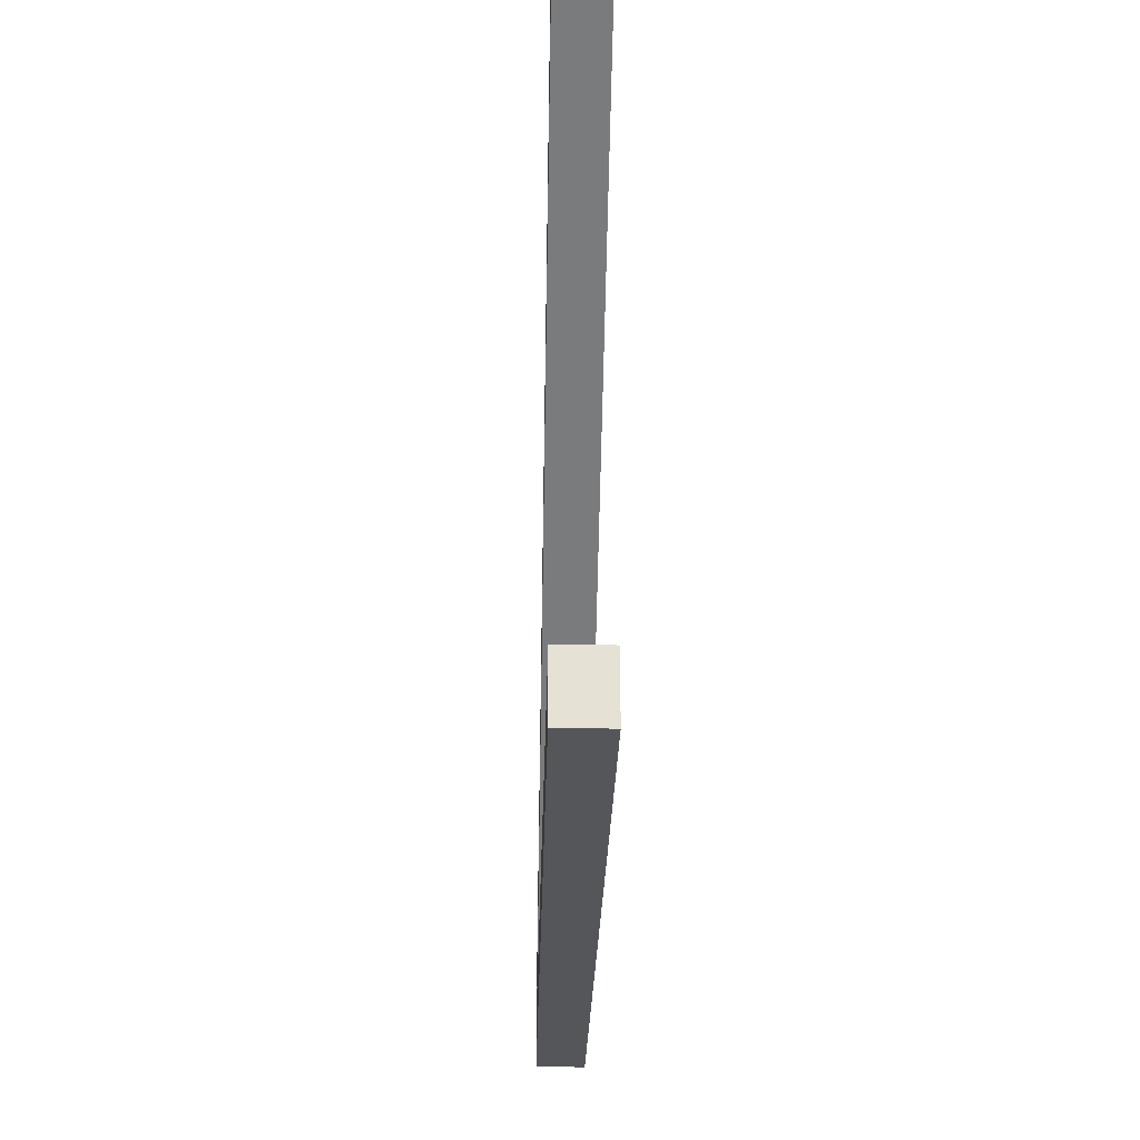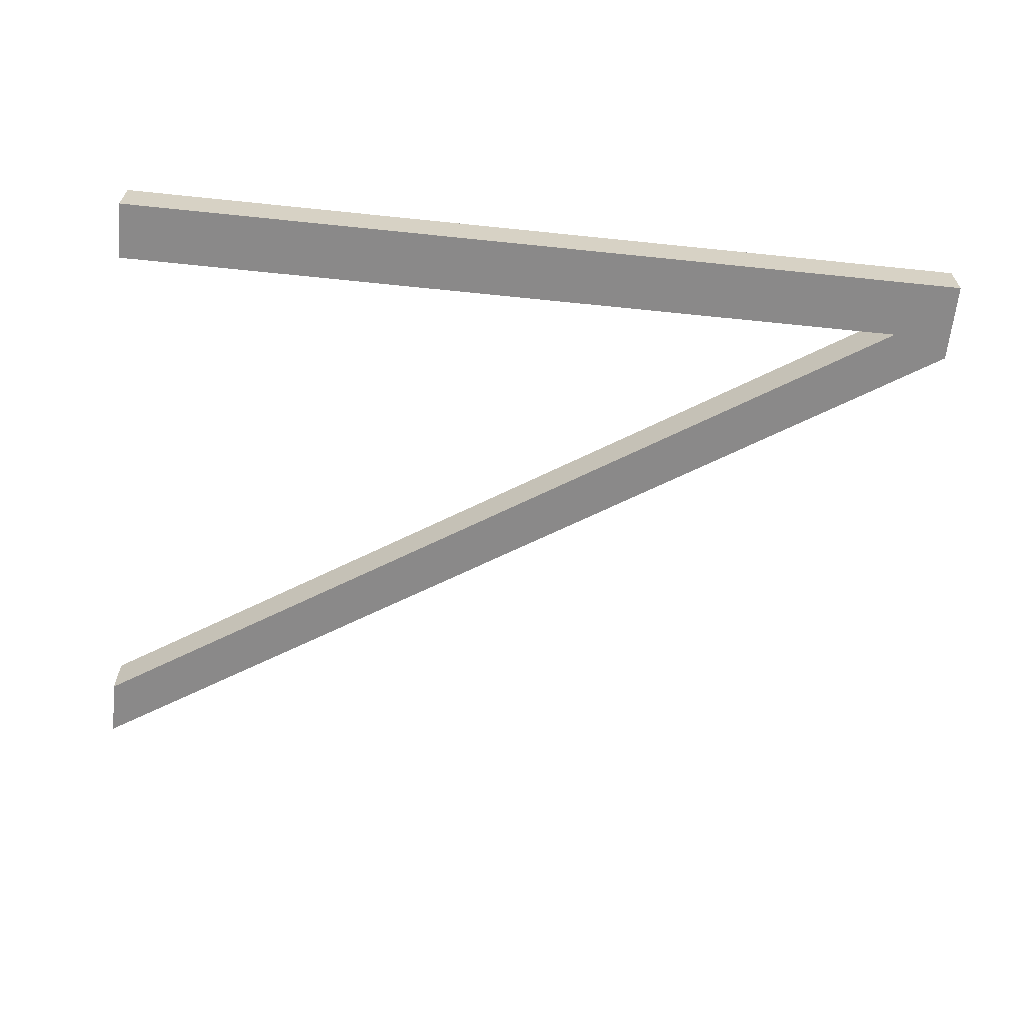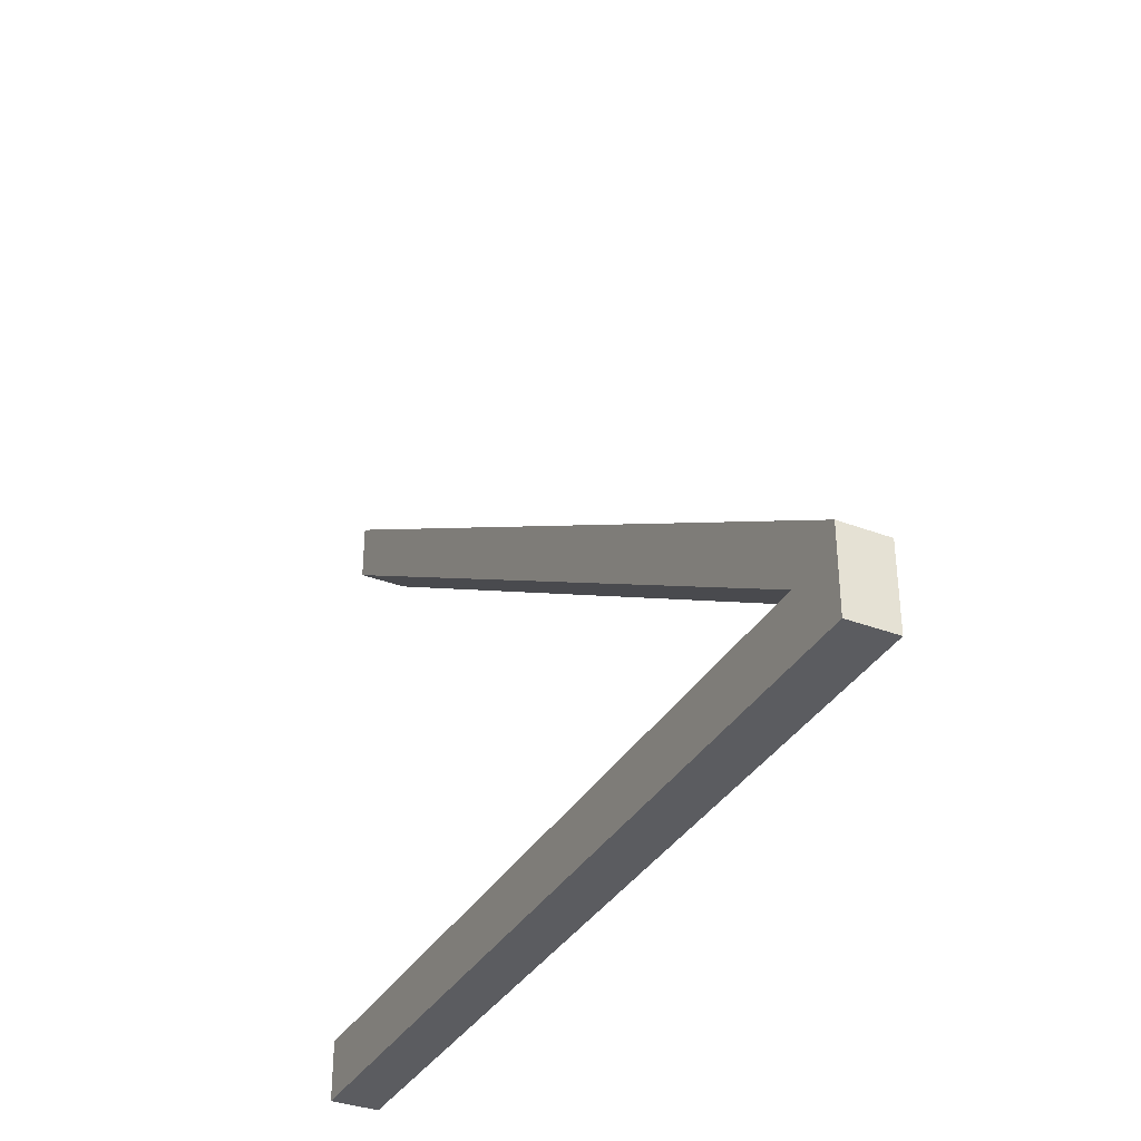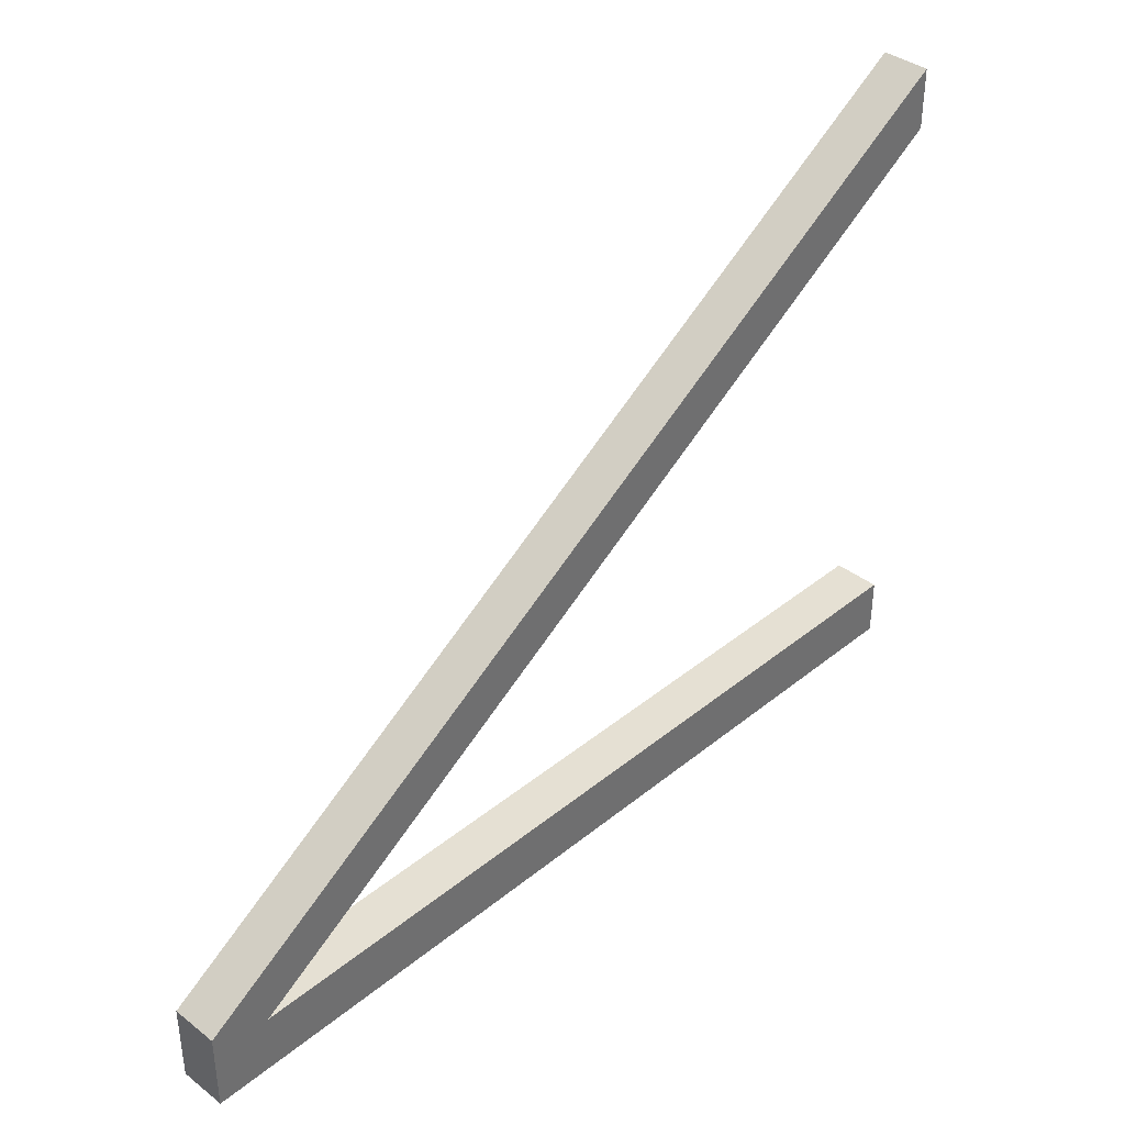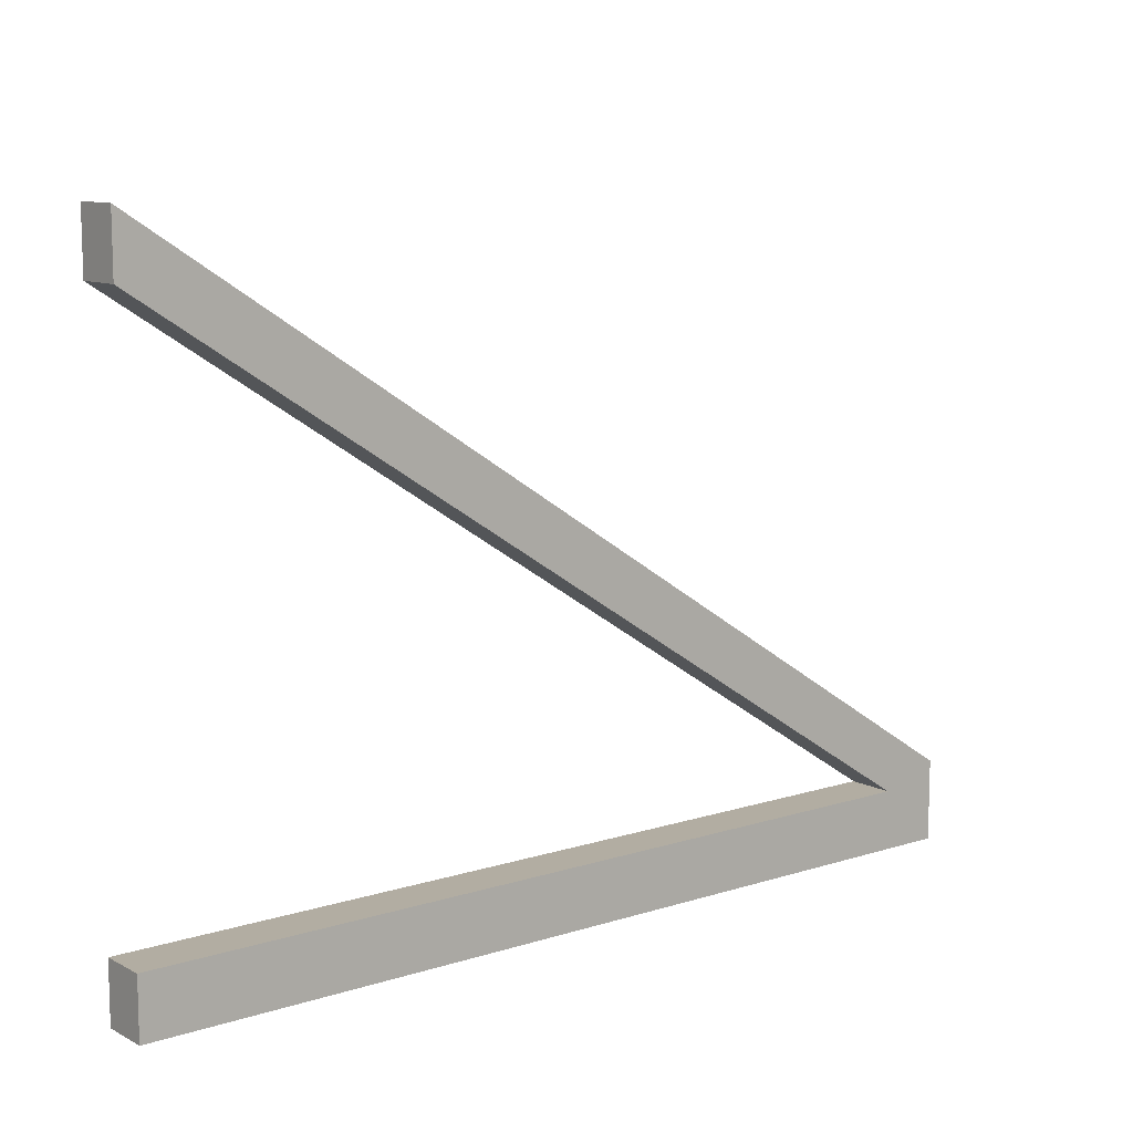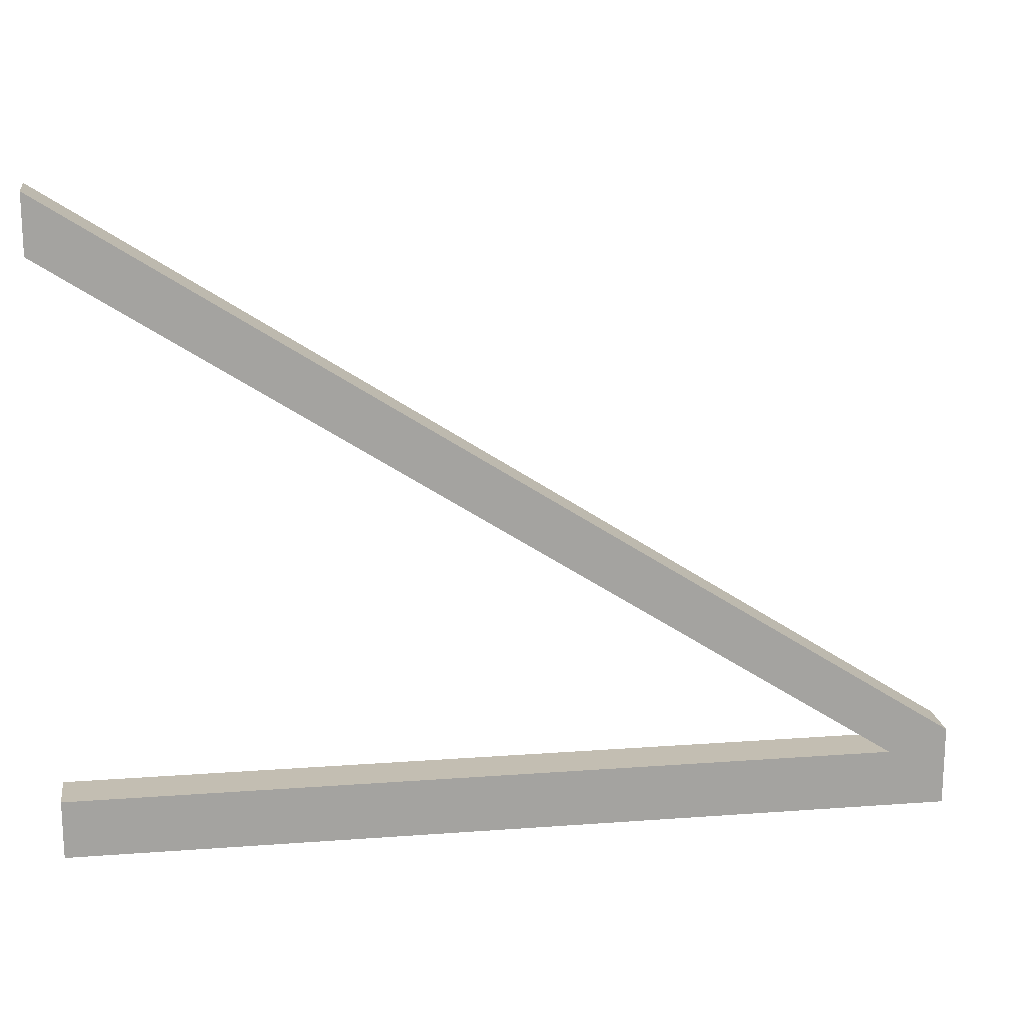
<metadata>
{"format":"obj","ext":"obj","renderer":"f3d","projection":"perspective","resolution":1024,"background":"white","views":[{"elev":-25.5,"azim":88.8,"up":"+Z"},{"elev":-63.3,"azim":174.0,"up":"+Y"},{"elev":-35.2,"azim":-116.7,"up":"+Z"},{"elev":38.1,"azim":-45.8,"up":"+Z"},{"elev":10.6,"azim":141.6,"up":"+Z"},{"elev":17.5,"azim":171.6,"up":"+Z"}]}
</metadata>
<code>
v 0 0.4 0.6786
v 7.5 0.4 5.5
v 7.5 0.4 5
v 0.5 0.4 0.5
v 7.5 0.4 0.5
v 7.5 0.4 0
v 0 0.4 0
v 0 0 0.6786
v 7.5 0 5.5
v 7.5 0.4 5.5
v 0 0.4 0.6786
v 7.5 0 5.5
v 0 0 0.6786
v 0 0 0
v 7.5 0 0
v 7.5 0 0.5
v 0.5 0 0.5
v 7.5 0 5
v 7.5 0 5.5
v 7.5 0 5
v 7.5 0.4 5
v 7.5 0.4 5.5
v 7.5 0 5
v 0.5 0 0.5
v 0.5 0.4 0.5
v 7.5 0.4 5
v 0.5 0 0.5
v 7.5 0 0.5
v 7.5 0.4 0.5
v 0.5 0.4 0.5
v 7.5 0 0.5
v 7.5 0 0
v 7.5 0.4 0
v 7.5 0.4 0.5
v 7.5 0 0
v 0 0 0
v 0 0.4 0
v 7.5 0.4 0
v 0 0 0
v 0 0 0.6786
v 0 0.4 0.6786
v 0 0.4 0
f 2 3 1
f 1 3 4
f 1 4 7
f 7 4 6
f 6 4 5
f 8 9 11
f 11 9 10
f 12 13 18
f 18 13 17
f 17 13 14
f 17 14 15
f 15 16 17
f 19 20 22
f 22 20 21
f 23 24 26
f 26 24 25
f 27 28 30
f 30 28 29
f 31 32 34
f 34 32 33
f 35 36 38
f 38 36 37
f 39 40 42
f 42 40 41

</code>
